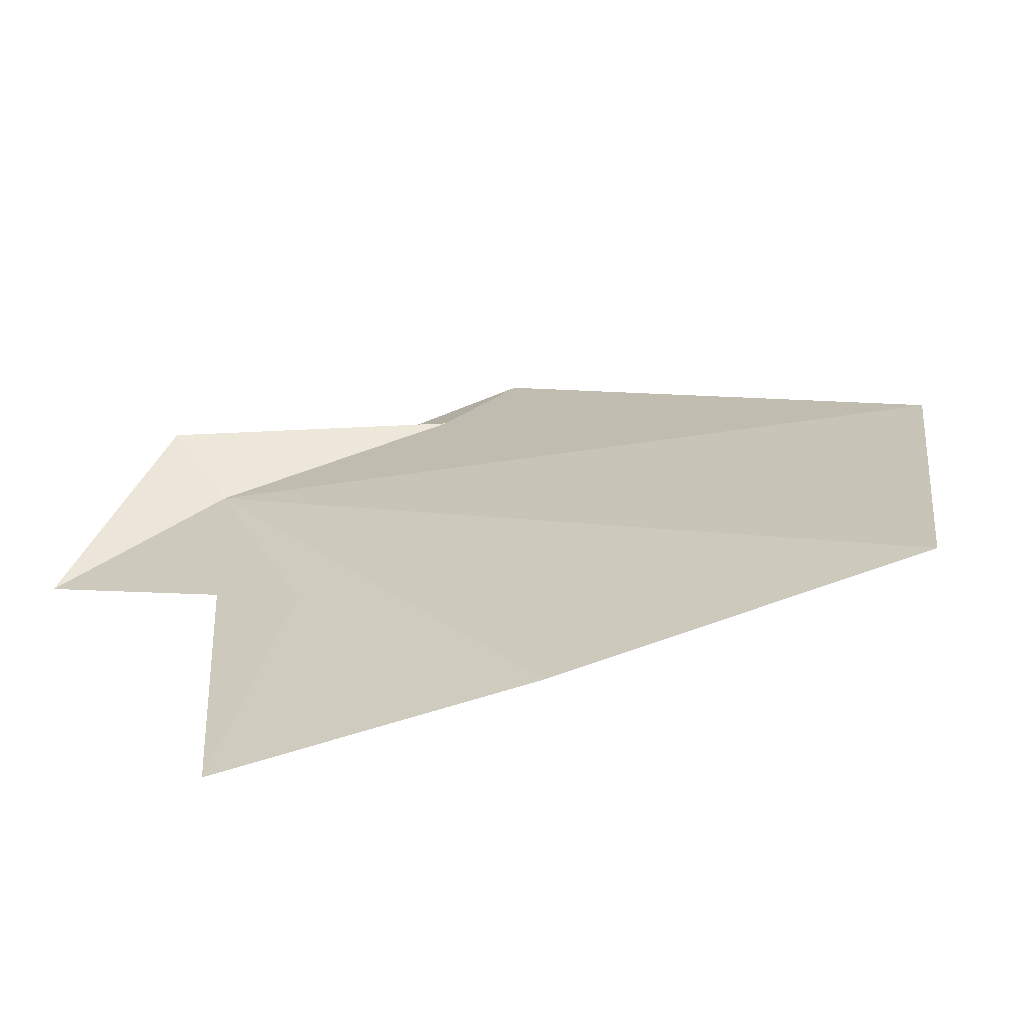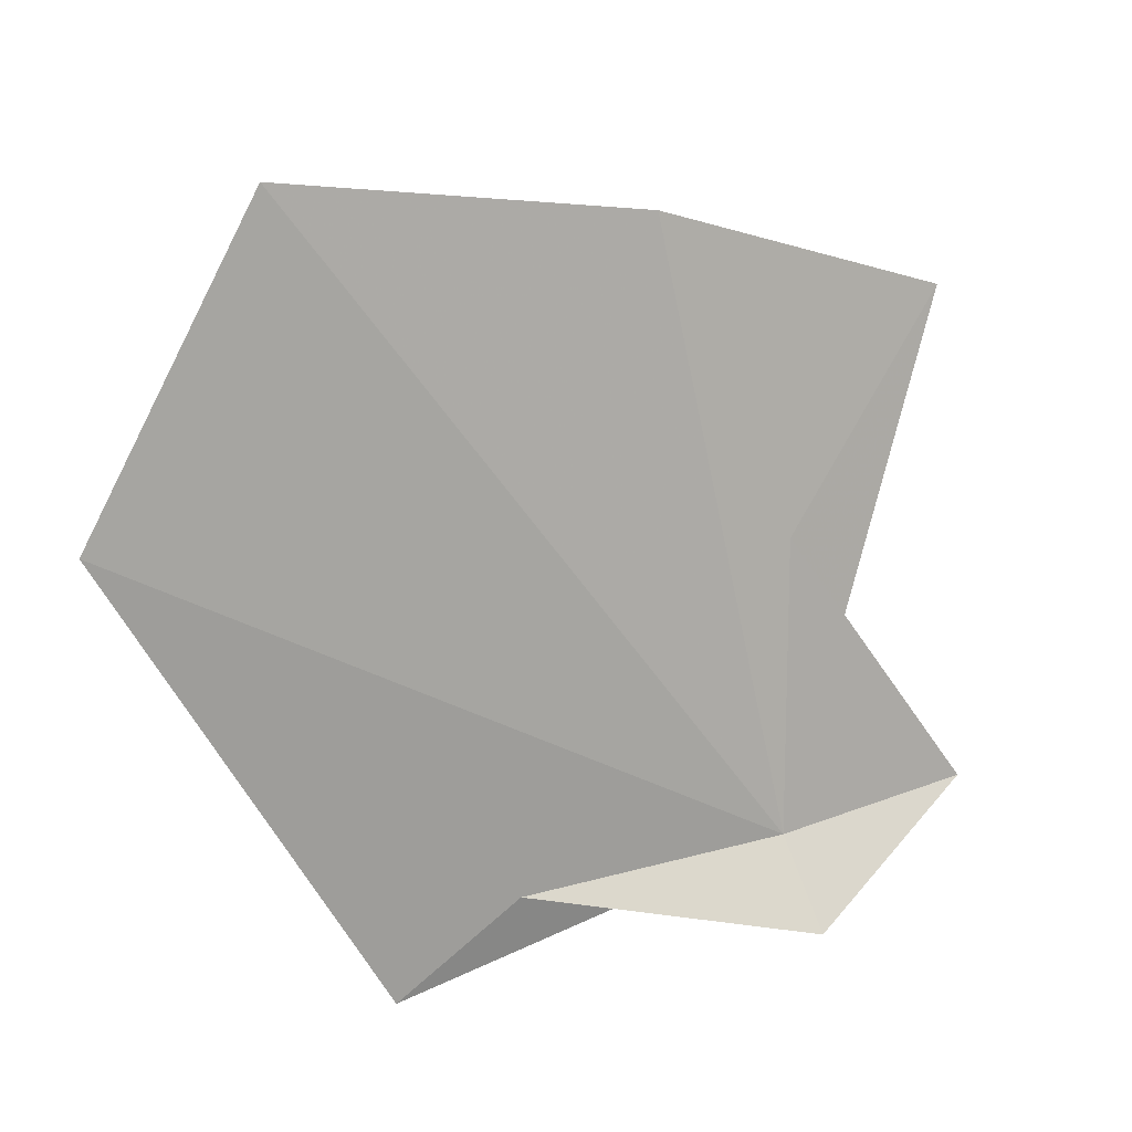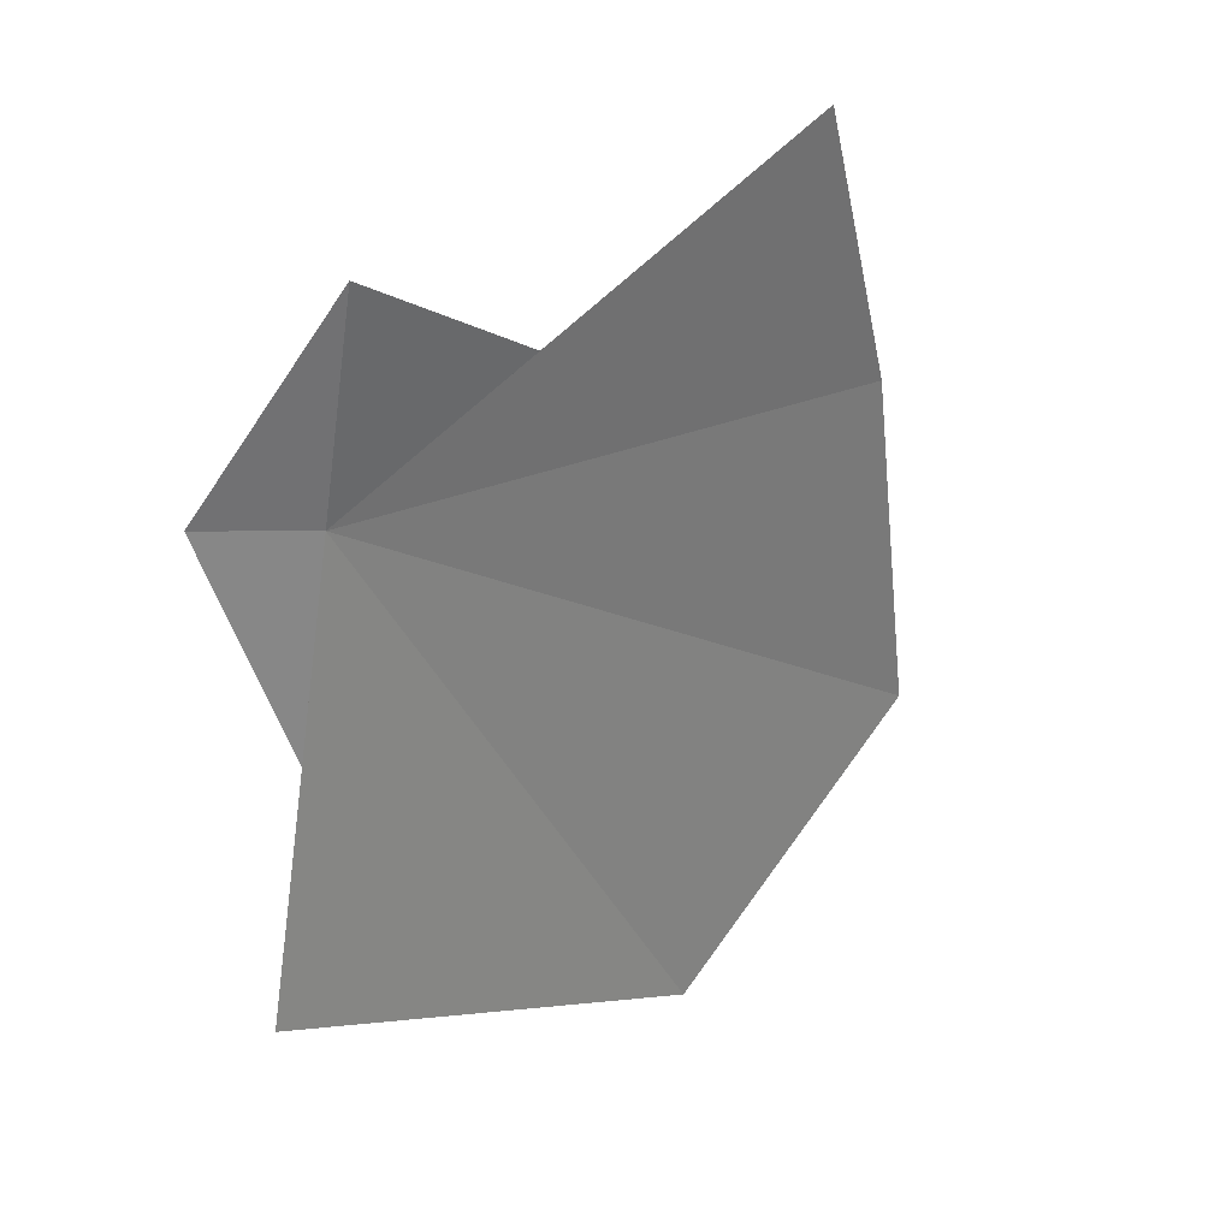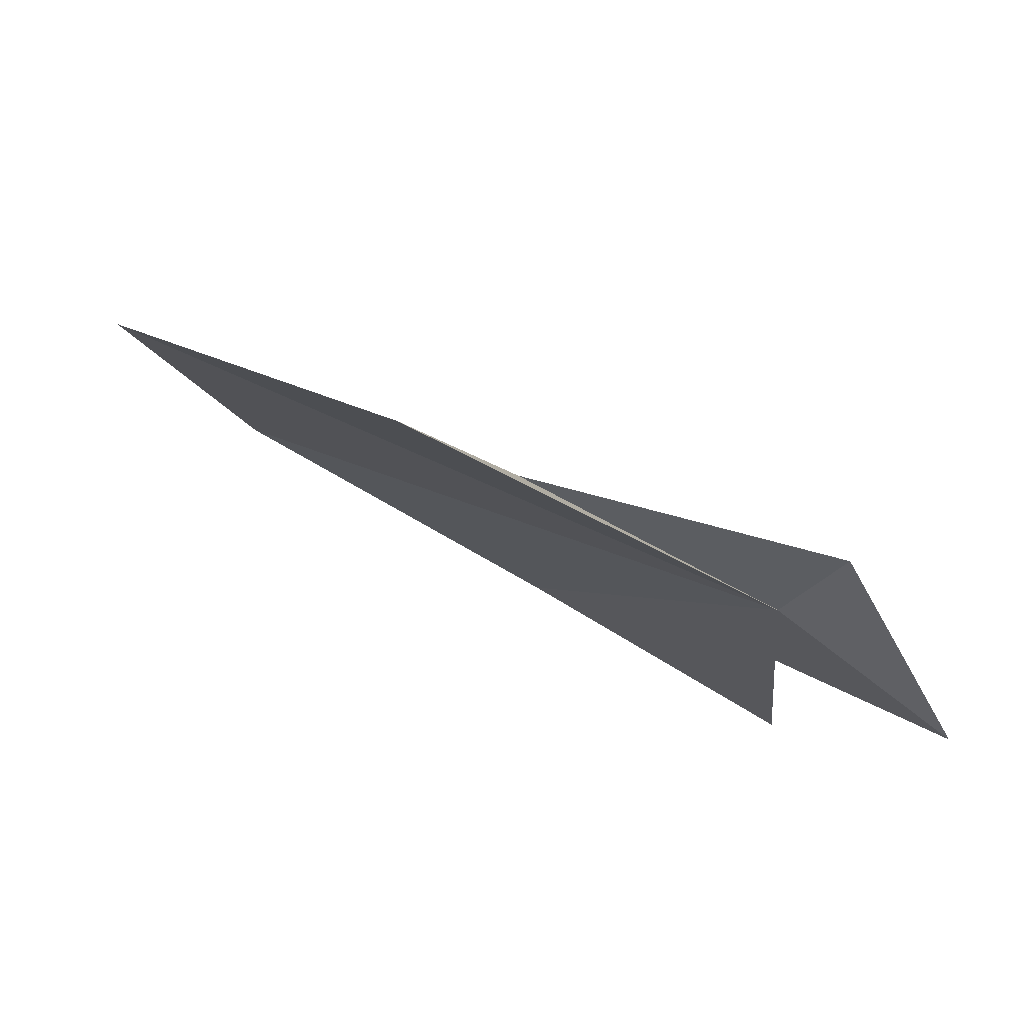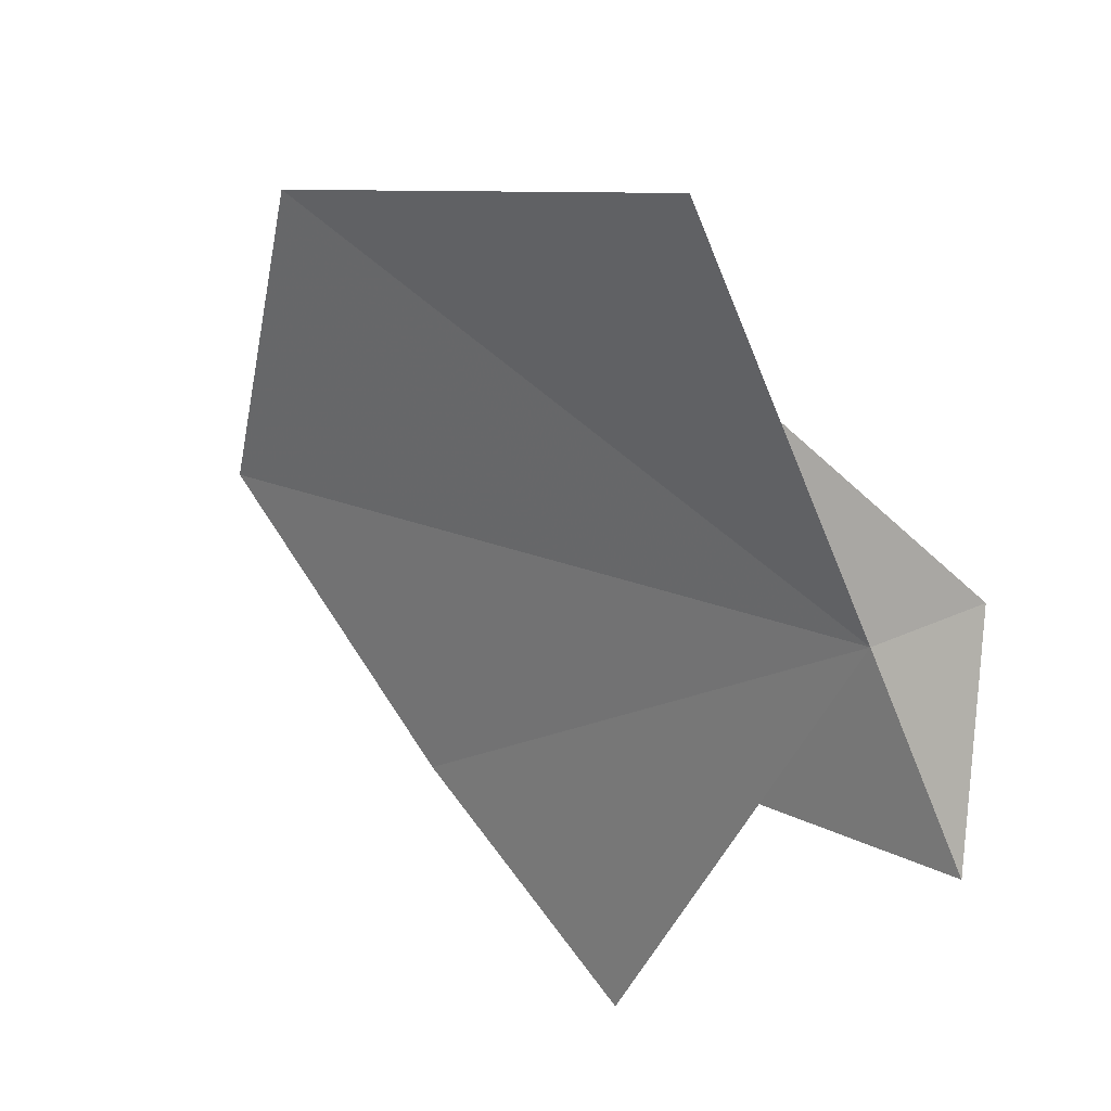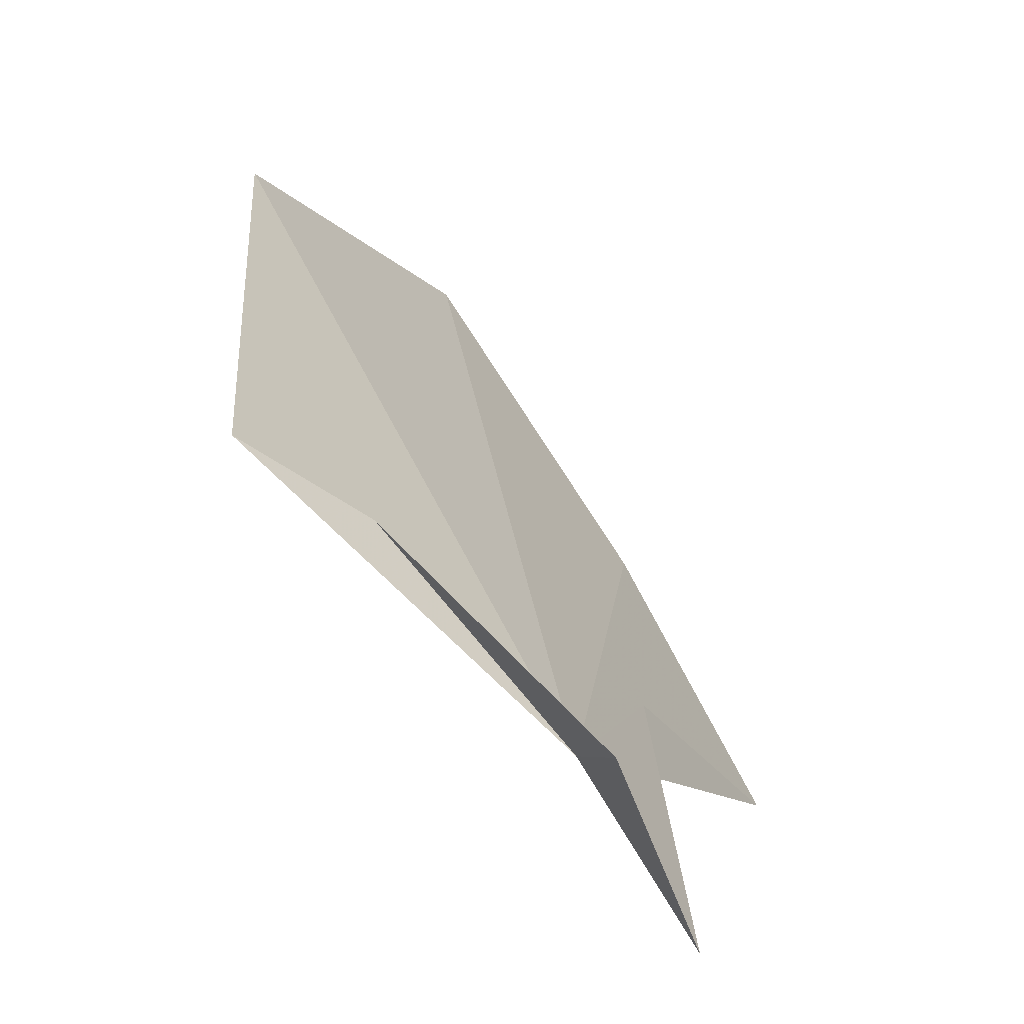
<metadata>
{"format":"obj","ext":"obj","renderer":"f3d","projection":"perspective","resolution":1024,"background":"white","views":[{"elev":-31.8,"azim":160.7,"up":"+Z"},{"elev":61.9,"azim":10.6,"up":"+Y"},{"elev":-70.6,"azim":117.4,"up":"+Y"},{"elev":-47.4,"azim":-0.7,"up":"+Y"},{"elev":-79.3,"azim":-32.9,"up":"+Y"},{"elev":54.5,"azim":33.7,"up":"+Z"}]}
</metadata>
<code>
v 3.444 34.63 26.92
v 3.625 34.54 27.21
v 2.643 34.76 27.35
v 3.308 35.28 26.17
v 3.644 35.6 25.33
v 2.745 36.1 25.56
v 2.301 34.57 27.71
v 1.27 35.93 26.99
v 1.635 36.53 25.99
v 4.001 34.46 26.52
f 1 3 2
f 1 4 5
f 1 5 6
f 1 8 7
f 1 7 3
f 1 9 8
f 1 6 9
f 1 10 4
f 1 2 10

</code>
